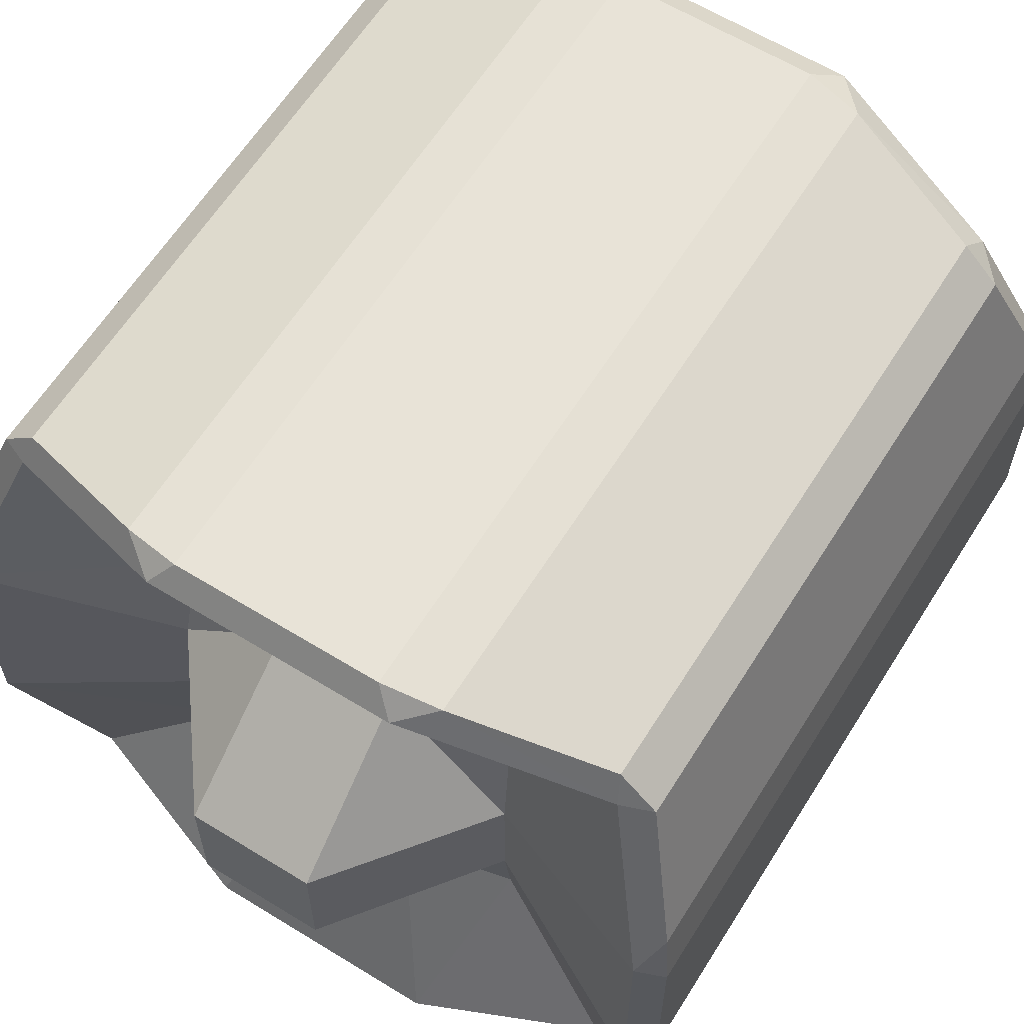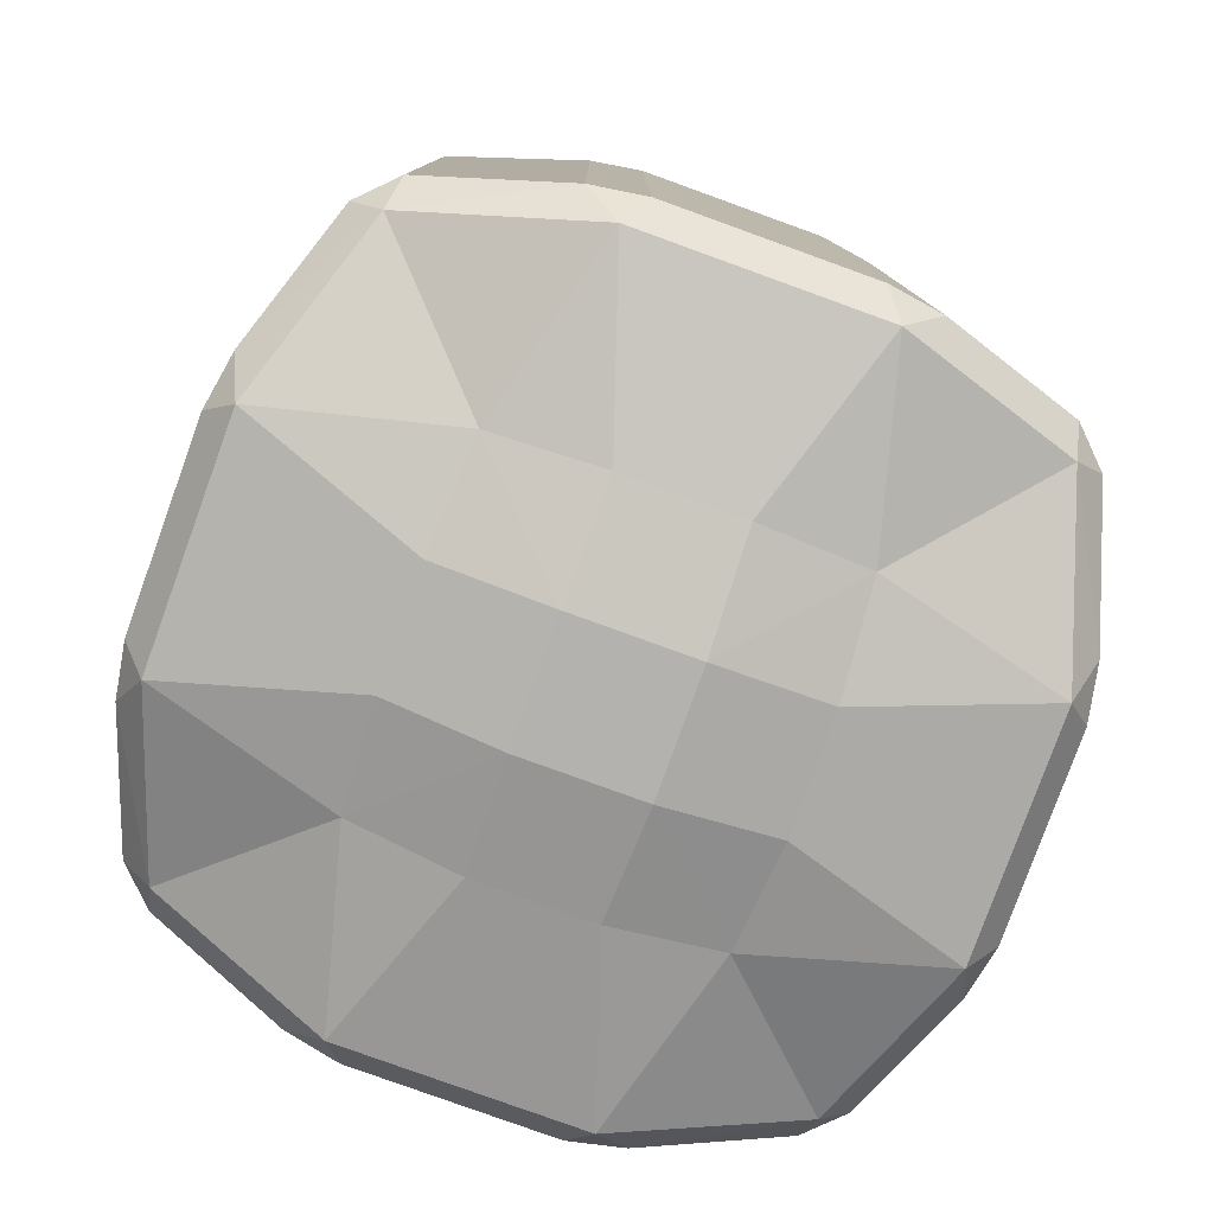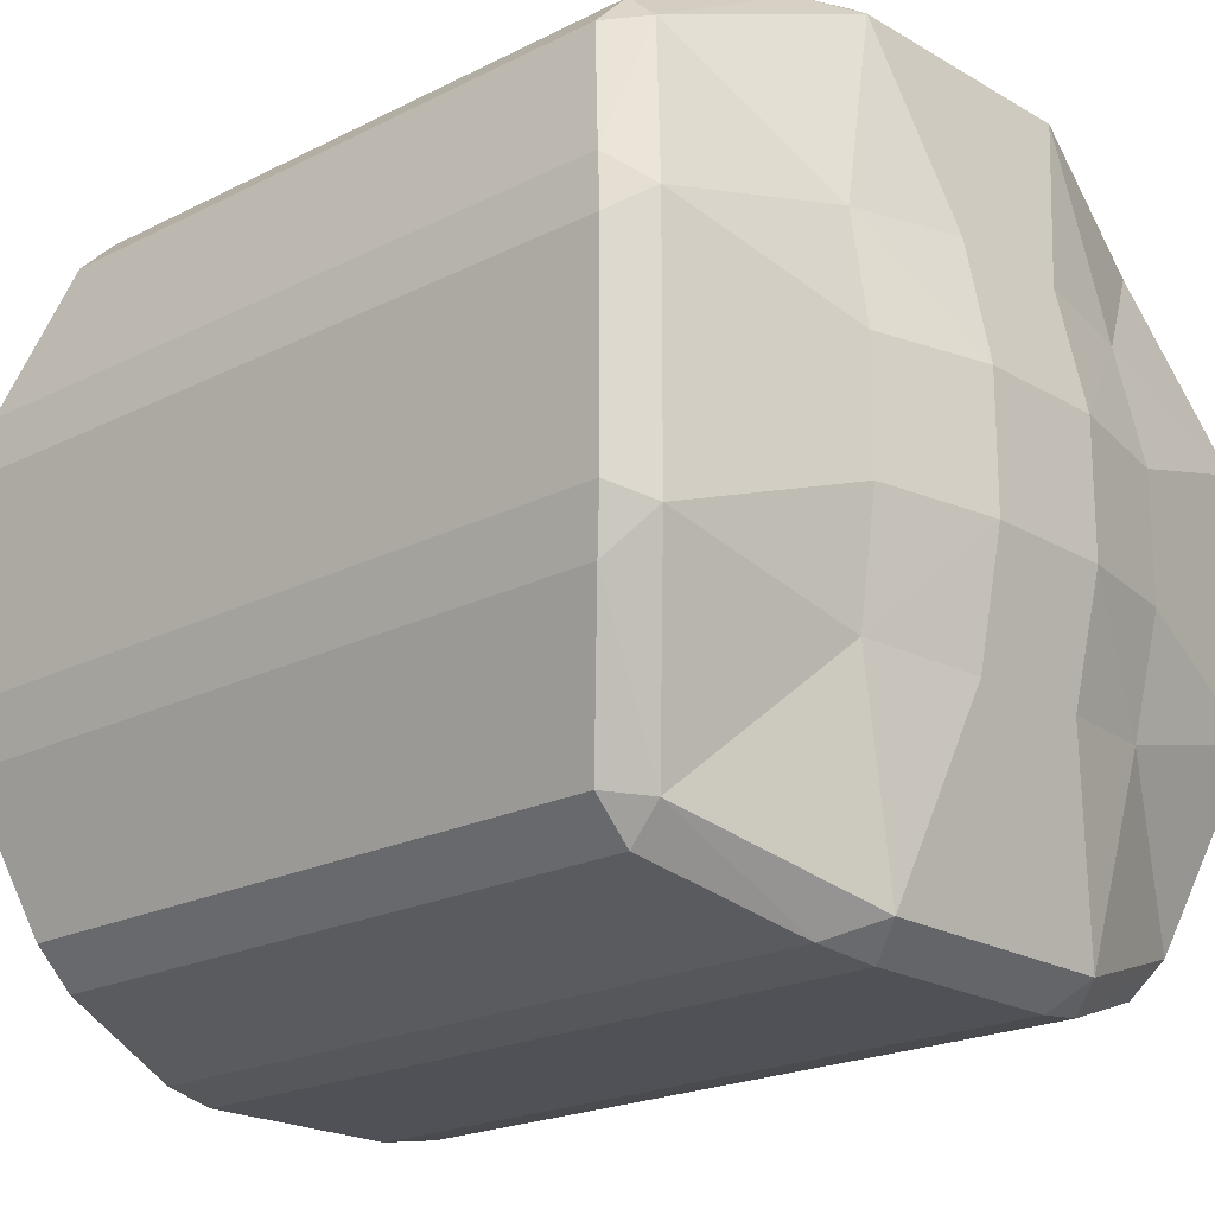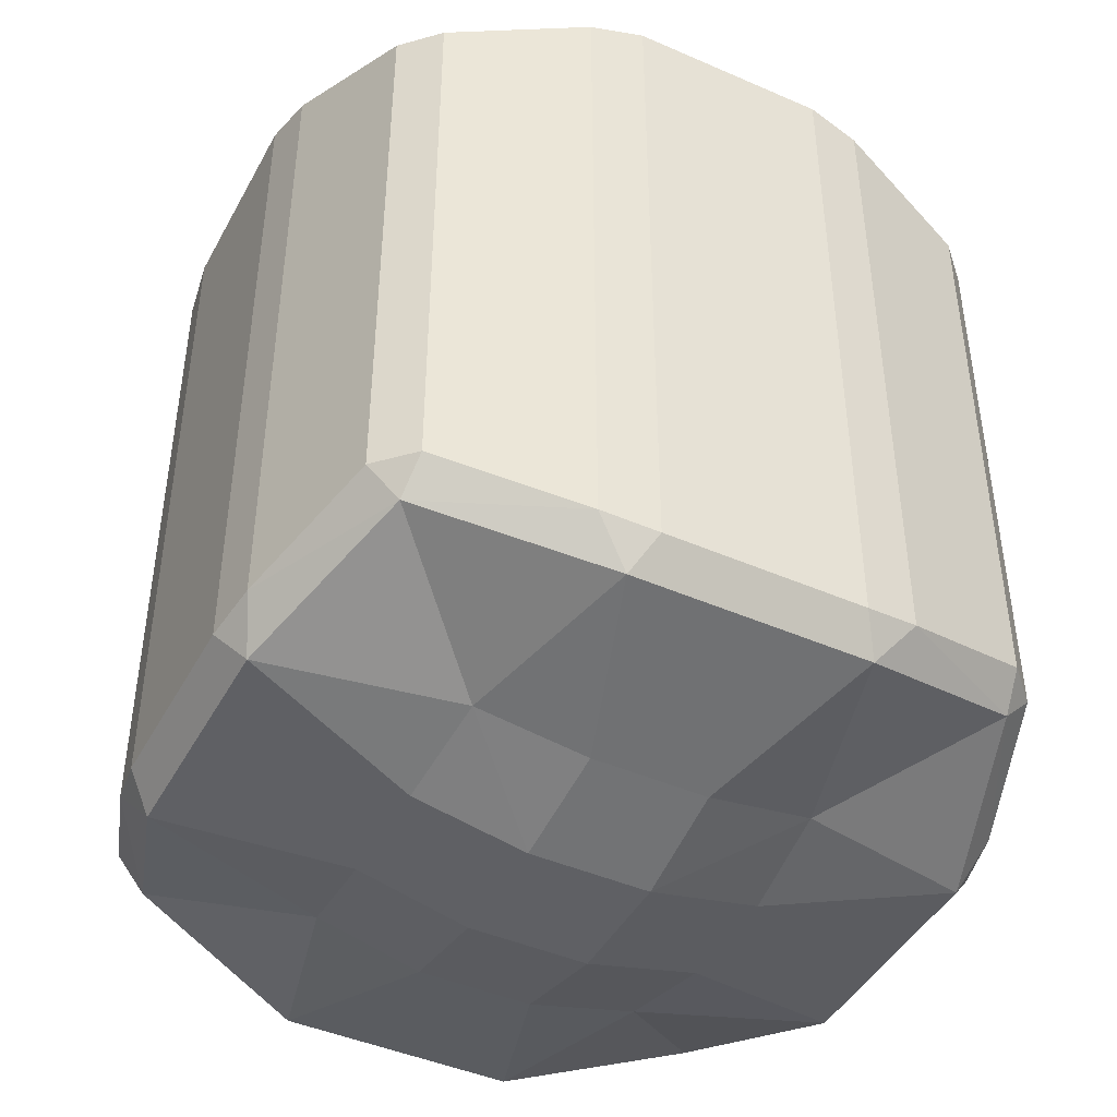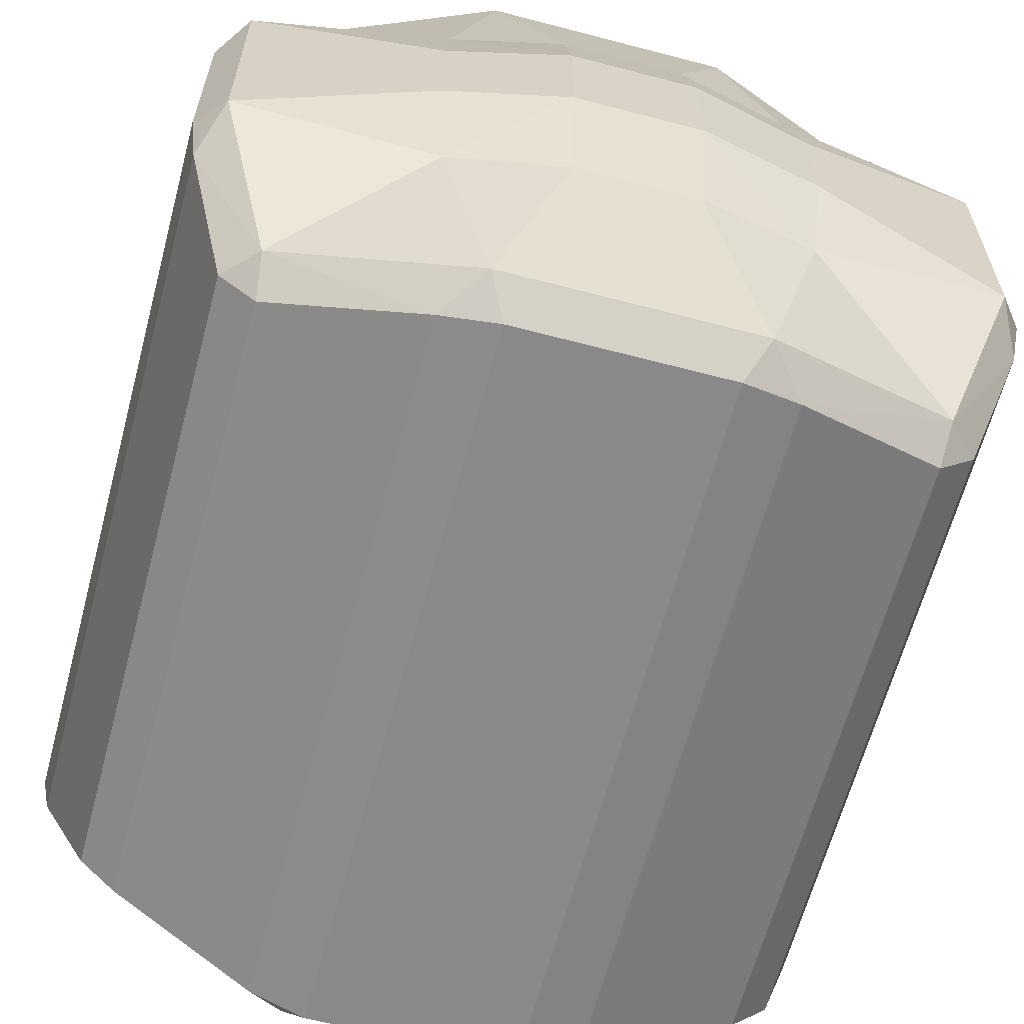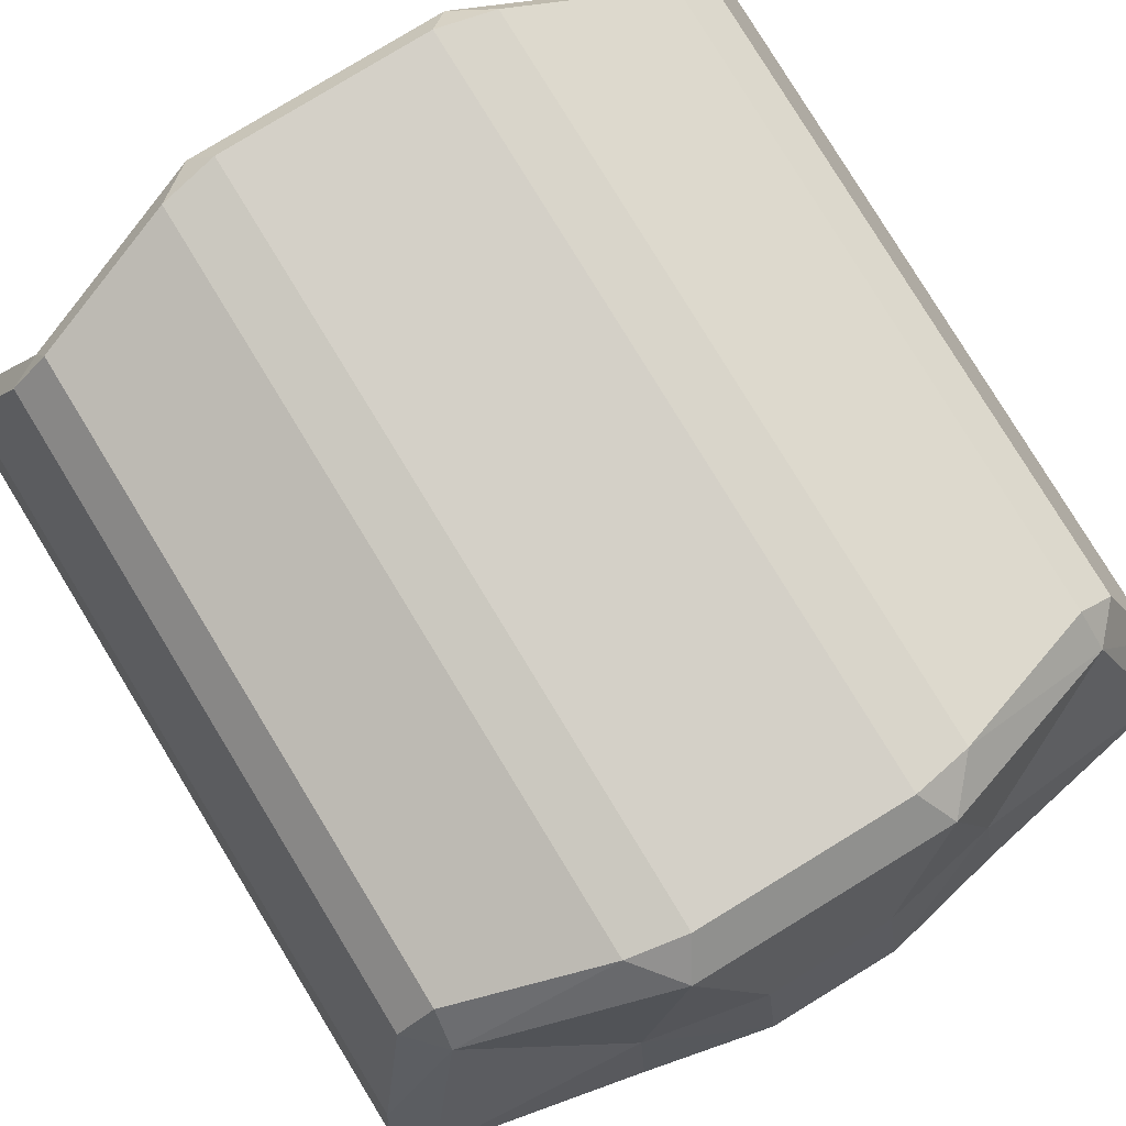
<metadata>
{"format":"obj","ext":"obj","renderer":"f3d","projection":"perspective","resolution":1024,"background":"white","views":[{"elev":61.9,"azim":-148.0,"up":"+Z"},{"elev":-79.7,"azim":70.1,"up":"+Y"},{"elev":-20.4,"azim":-47.1,"up":"+Z"},{"elev":-44.4,"azim":-27.0,"up":"+Y"},{"elev":-63.1,"azim":-14.9,"up":"+Z"},{"elev":79.9,"azim":-31.4,"up":"+Z"}]}
</metadata>
<code>
o 立方体
v 0.7474 -1.797 -0.7474
v 0.7474 1.181 -0.7474
v 0.7474 -1.797 0.7474
v 0.7474 1.181 0.7474
v -0.7474 -1.797 -0.7474
v -0.7474 1.181 -0.7474
v -0.7474 -1.797 0.7474
v -0.7474 1.181 0.7474
v 0.7796 -1.893 0.2599
v 0.7796 -1.893 -0.2599
v 0.7796 1.278 -0.2599
v 0.7796 1.278 0.2599
v -0.2599 -1.893 0.7796
v 0.2599 -1.893 0.7796
v 0.2599 1.278 0.7796
v -0.2599 1.278 0.7796
v -0.7796 -1.893 -0.2599
v -0.7796 -1.893 0.2599
v -0.7796 1.278 0.2599
v -0.7796 1.278 -0.2599
v 0.2599 -1.893 -0.7796
v -0.2599 -1.893 -0.7796
v -0.2599 1.278 -0.7796
v 0.2599 1.278 -0.7796
v -0.2721 1.949 0.2721
v -0.2721 1.949 -0.2721
v 0.2721 1.949 0.2721
v 0.2721 1.949 -0.2721
v 0.2721 -2.003 0.2721
v 0.2721 -2.003 -0.2721
v -0.2721 -2.003 0.2721
v -0.2721 -2.003 -0.2721
v 1.468 -1.336 -1.312
v 1.333 -1.481 -1.333
v 1.312 -1.336 -1.468
v 1.468 1.336 -1.312
v 1.312 1.336 -1.468
v 1.338 1.395 -1.338
v 1.468 1.336 1.312
v 1.338 1.395 1.338
v 1.312 1.336 1.468
v 1.468 -1.336 1.312
v 1.312 -1.336 1.468
v 1.333 -1.481 1.333
v -1.312 1.336 1.468
v -1.338 1.395 1.338
v -1.468 1.336 1.312
v -1.312 -1.336 1.468
v -1.468 -1.336 1.312
v -1.333 -1.481 1.333
v -1.468 1.336 -1.312
v -1.338 1.395 -1.338
v -1.312 1.336 -1.468
v -1.468 -1.336 -1.312
v -1.312 -1.336 -1.468
v -1.333 -1.481 -1.333
v -0.687 -1.536 -1.668
v -0.444 -1.579 -1.705
v -0.5291 -1.728 -1.587
v 0.687 -1.536 -1.668
v 0.5291 -1.728 -1.587
v 0.444 -1.579 -1.705
v -0.5317 1.653 -1.595
v -0.444 1.579 -1.705
v -0.687 1.536 -1.668
v 0.687 1.536 -1.668
v 0.444 1.579 -1.705
v 0.5317 1.653 -1.595
v -1.668 -1.536 0.687
v -1.705 -1.579 0.444
v -1.587 -1.728 0.5291
v -1.668 -1.536 -0.687
v -1.587 -1.728 -0.5291
v -1.705 -1.579 -0.444
v -1.595 1.653 0.5317
v -1.705 1.579 0.444
v -1.668 1.536 0.687
v -1.668 1.536 -0.687
v -1.705 1.579 -0.444
v -1.595 1.653 -0.5317
v 0.687 -1.536 1.668
v 0.444 -1.579 1.705
v 0.5291 -1.728 1.587
v -0.687 -1.536 1.668
v -0.5291 -1.728 1.587
v -0.444 -1.579 1.705
v 0.5317 1.653 1.595
v 0.444 1.579 1.705
v 0.687 1.536 1.668
v -0.687 1.536 1.668
v -0.444 1.579 1.705
v -0.5317 1.653 1.595
v 1.668 -1.536 -0.687
v 1.705 -1.579 -0.444
v 1.587 -1.728 -0.5291
v 1.668 -1.536 0.687
v 1.587 -1.728 0.5291
v 1.705 -1.579 0.444
v 1.595 1.653 -0.5317
v 1.705 1.579 -0.444
v 1.668 1.536 -0.687
v 1.668 1.536 0.687
v 1.705 1.579 0.444
v 1.595 1.653 0.5317
f 97 3 9
f 85 7 13
f 73 5 17
f 4 87 40
f 32 5 22
f 11 24 28
f 20 23 6
f 28 23 26
f 16 19 8
f 25 20 19
f 15 25 16
f 15 12 27
f 12 28 27
f 30 1 10
f 32 21 30
f 3 29 9
f 29 10 9
f 14 31 29
f 31 30 29
f 7 31 13
f 18 32 31
f 36 93 33
f 2 99 38
f 64 62 58
f 23 68 63
f 80 6 52
f 59 21 22
f 78 54 72
f 76 74 70
f 5 59 22
f 53 57 55
f 6 63 52
f 19 80 75
f 92 8 46
f 71 17 18
f 90 48 84
f 88 86 82
f 7 71 18
f 49 77 69
f 8 75 46
f 15 92 87
f 104 4 40
f 83 13 14
f 102 42 96
f 100 98 94
f 3 83 14
f 43 89 81
f 61 1 21
f 11 104 99
f 66 35 60
f 95 9 10
f 68 2 38
f 25 28 26
f 33 34 35
f 36 37 38
f 39 40 41
f 42 43 44
f 45 46 47
f 48 49 50
f 51 52 53
f 54 55 56
f 57 58 59
f 60 61 62
f 63 64 65
f 66 67 68
f 69 70 71
f 72 73 74
f 75 76 77
f 78 79 80
f 81 82 83
f 84 85 86
f 87 88 89
f 90 91 92
f 93 94 95
f 96 97 98
f 99 100 101
f 102 103 104
f 37 33 35
f 43 39 41
f 49 45 47
f 55 51 53
f 60 34 61
f 57 56 55
f 62 59 58
f 38 66 68
f 52 65 53
f 68 64 63
f 58 65 64
f 66 62 67
f 72 56 73
f 69 50 49
f 74 71 70
f 52 78 80
f 46 77 47
f 80 76 75
f 70 77 76
f 78 74 79
f 84 50 85
f 81 44 43
f 86 83 82
f 46 90 92
f 40 89 41
f 92 88 87
f 82 89 88
f 90 86 91
f 96 44 97
f 93 34 33
f 98 95 94
f 40 102 104
f 38 101 36
f 99 103 100
f 94 101 100
f 102 98 103
f 1 95 10
f 97 44 3
f 85 50 7
f 73 56 5
f 4 15 87
f 32 17 5
f 11 2 24
f 20 26 23
f 28 24 23
f 16 25 19
f 25 26 20
f 15 27 25
f 15 4 12
f 12 11 28
f 30 21 1
f 32 22 21
f 3 14 29
f 29 30 10
f 14 13 31
f 31 32 30
f 7 18 31
f 18 17 32
f 36 101 93
f 2 11 99
f 64 67 62
f 23 24 68
f 80 20 6
f 59 61 21
f 78 51 54
f 76 79 74
f 5 56 59
f 53 65 57
f 6 23 63
f 19 20 80
f 92 16 8
f 71 73 17
f 90 45 48
f 88 91 86
f 7 50 71
f 49 47 77
f 8 19 75
f 15 16 92
f 104 12 4
f 83 85 13
f 102 39 42
f 100 103 98
f 3 44 83
f 43 41 89
f 61 34 1
f 11 12 104
f 66 37 35
f 95 97 9
f 68 24 2
f 25 27 28
f 37 36 33
f 43 42 39
f 49 48 45
f 55 54 51
f 60 35 34
f 57 59 56
f 62 61 59
f 38 37 66
f 52 63 65
f 68 67 64
f 58 57 65
f 66 60 62
f 72 54 56
f 69 71 50
f 74 73 71
f 52 51 78
f 46 75 77
f 80 79 76
f 70 69 77
f 78 72 74
f 84 48 50
f 81 83 44
f 86 85 83
f 46 45 90
f 40 87 89
f 92 91 88
f 82 81 89
f 90 84 86
f 96 42 44
f 93 95 34
f 98 97 95
f 40 39 102
f 38 99 101
f 99 104 103
f 94 93 101
f 102 96 98
f 1 34 95

</code>
